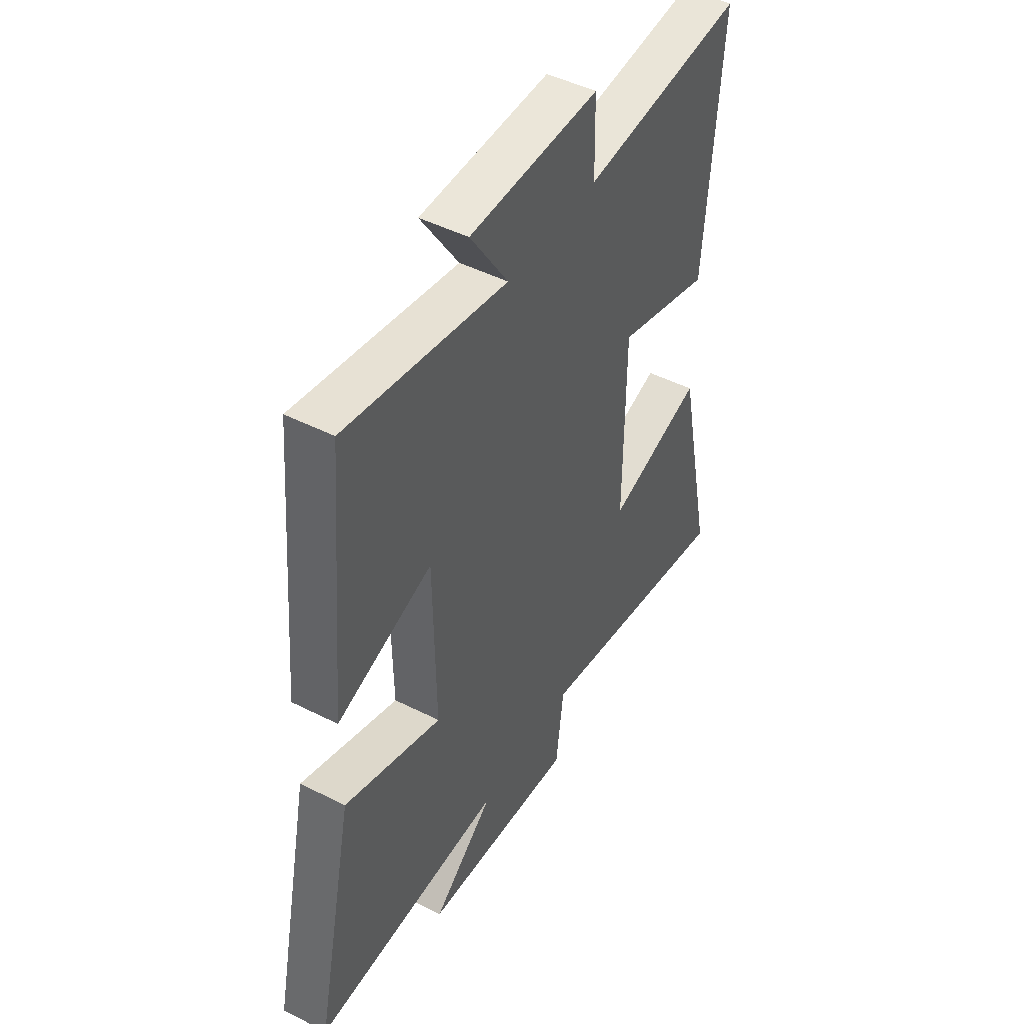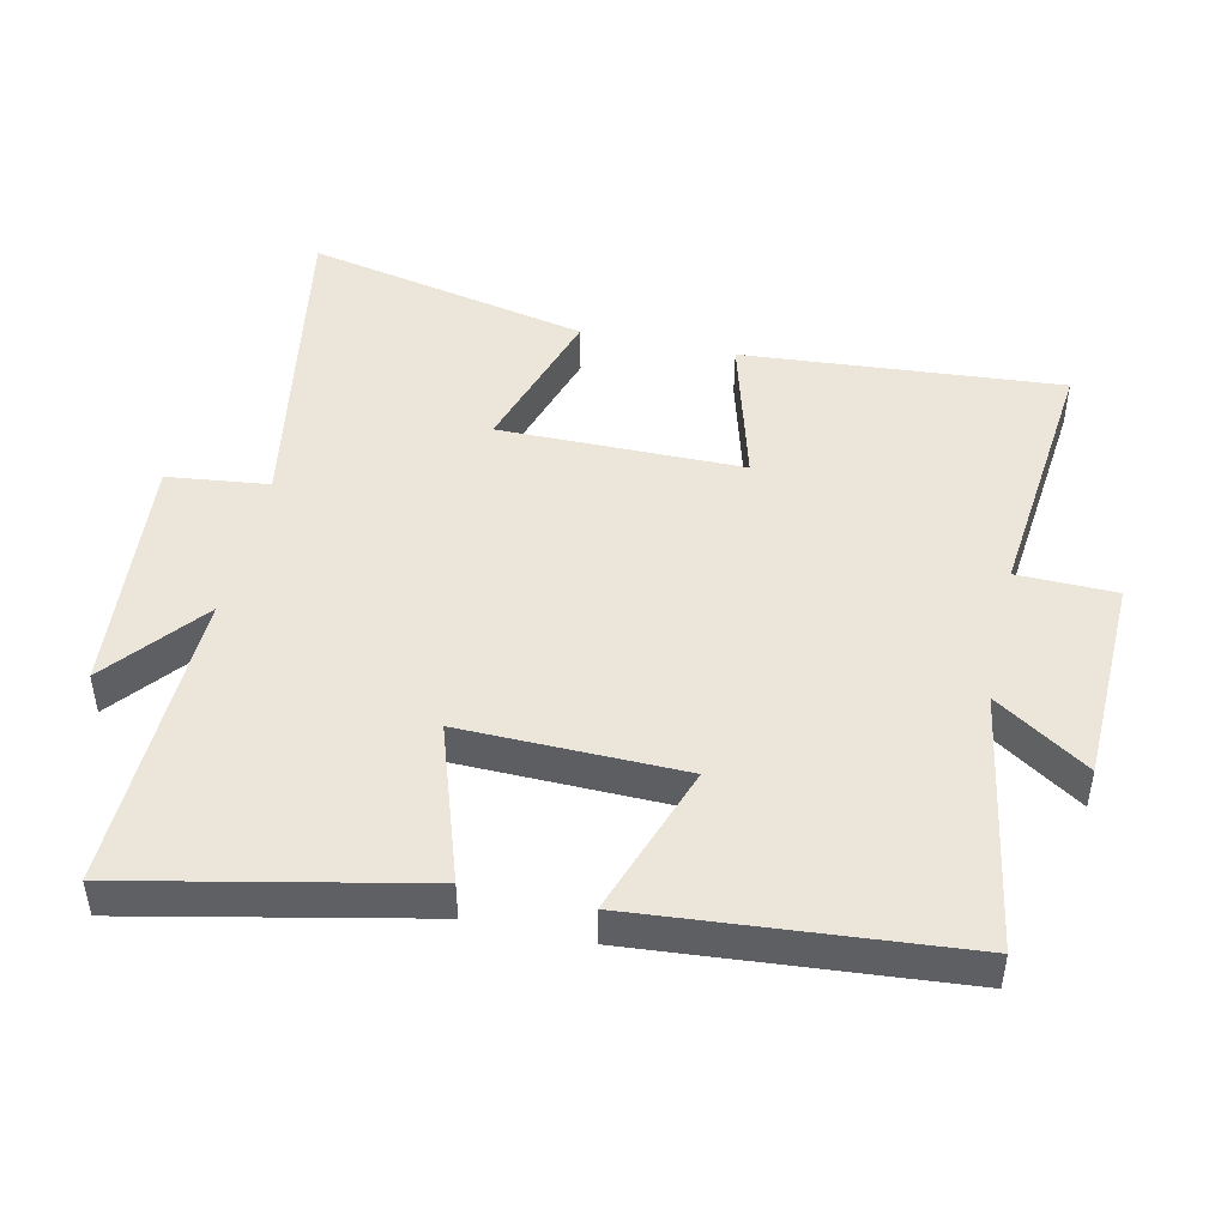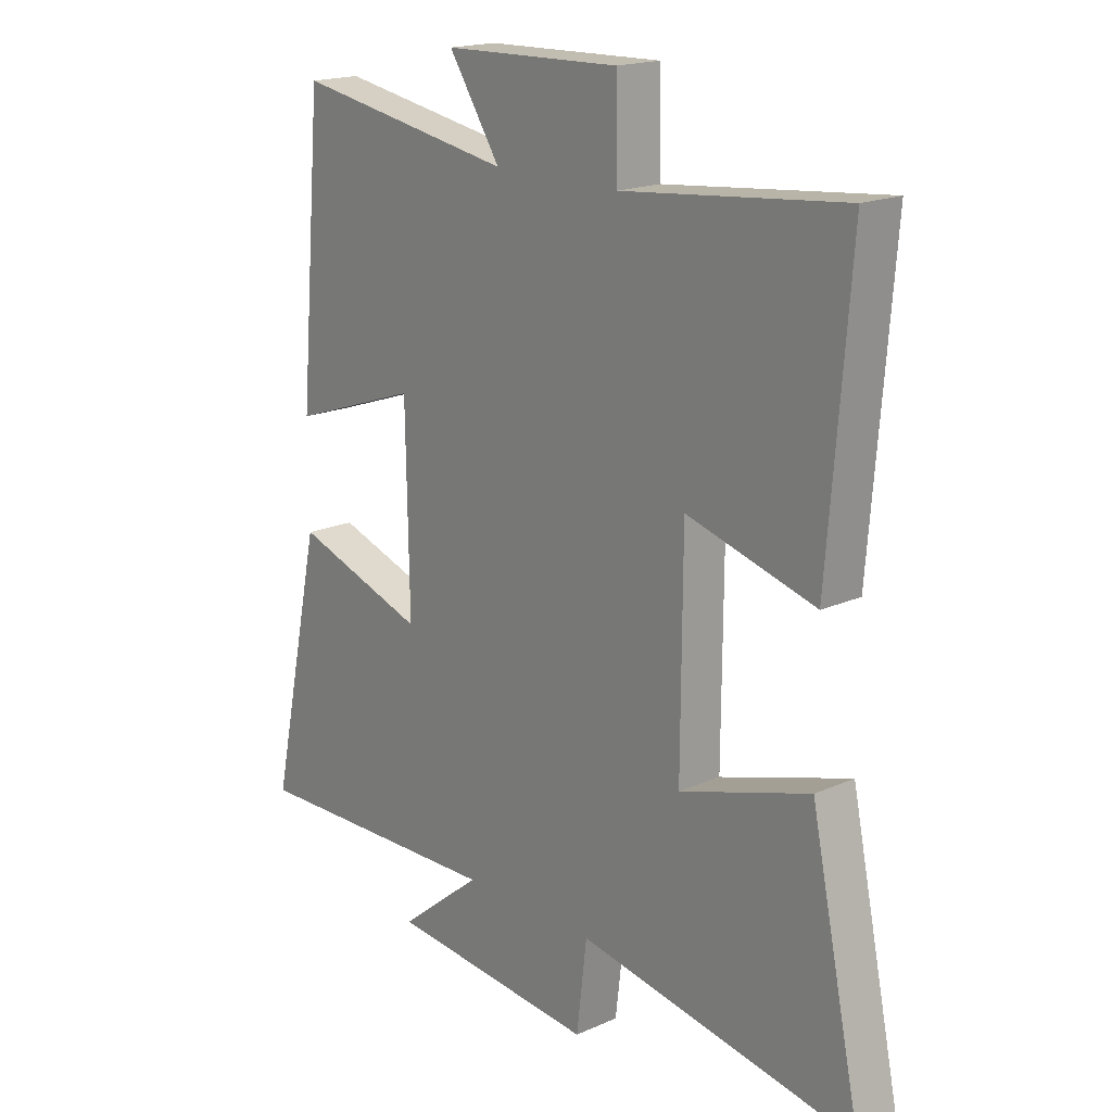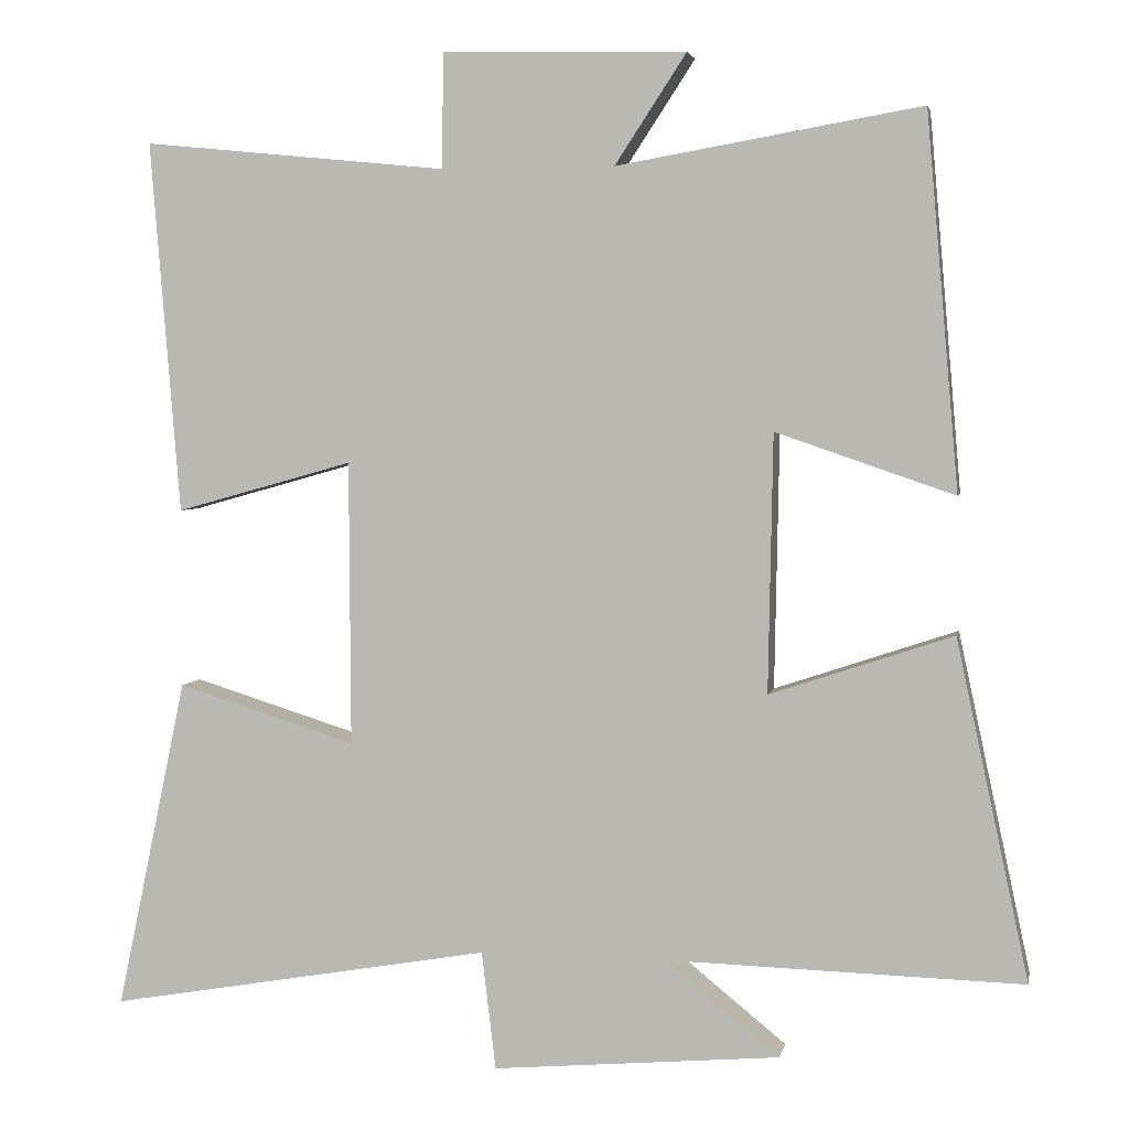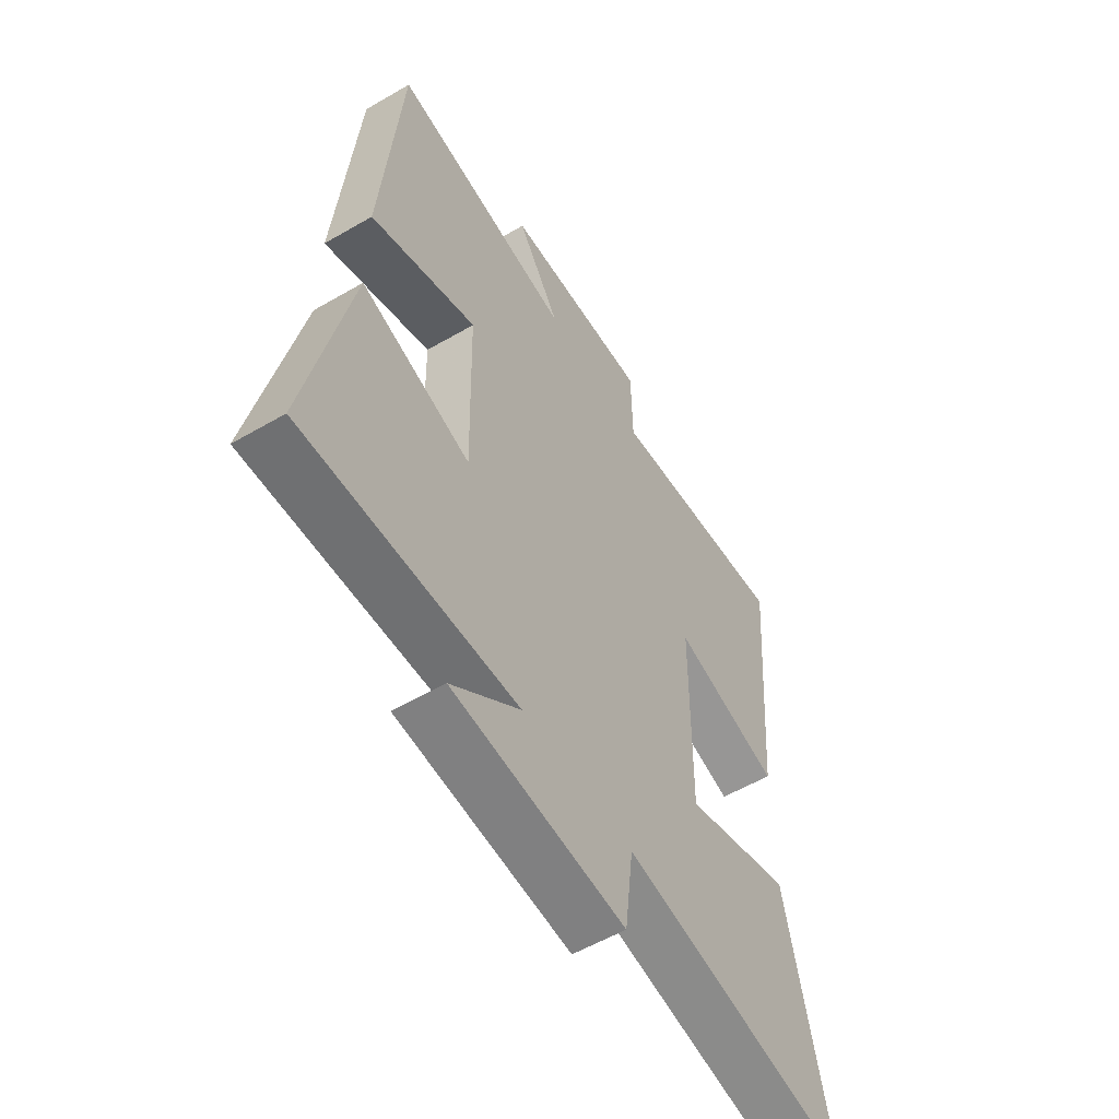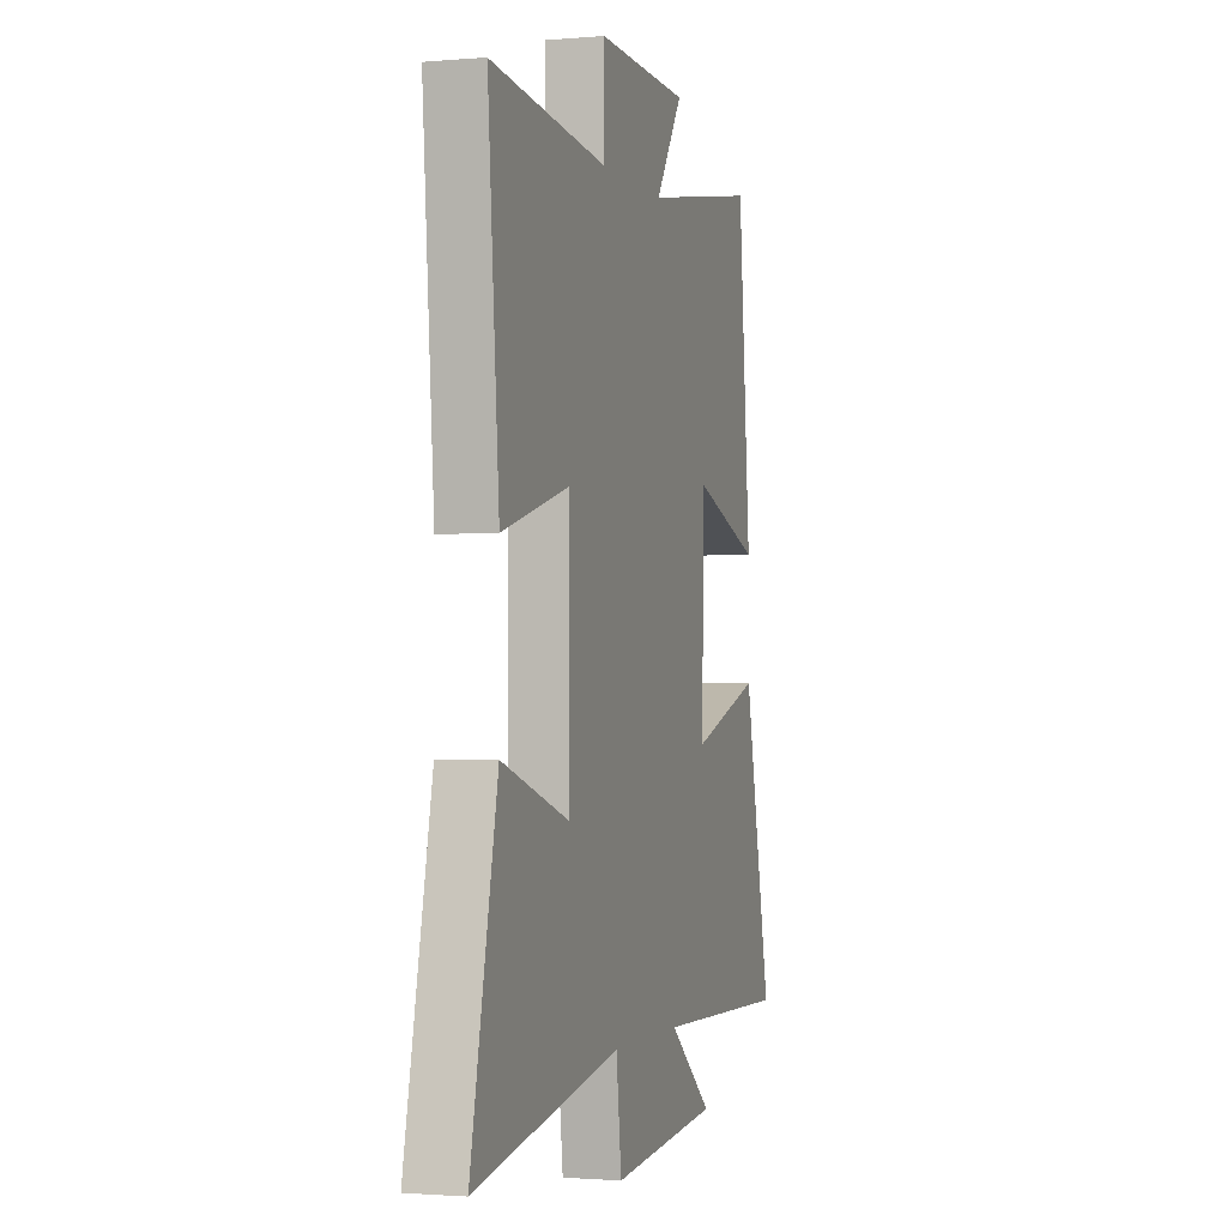
<metadata>
{"format":"obj","ext":"obj","renderer":"f3d","projection":"perspective","resolution":1024,"background":"white","views":[{"elev":47.0,"azim":-60.1,"up":"+Z"},{"elev":46.9,"azim":-77.4,"up":"+Y"},{"elev":18.1,"azim":49.1,"up":"+Z"},{"elev":3.6,"azim":-168.9,"up":"+Z"},{"elev":-56.1,"azim":-58.6,"up":"+Z"},{"elev":-1.7,"azim":107.2,"up":"+Z"}]}
</metadata>
<code>
v 0.538 0.07 0.539
v 0.5 0.07 0.065
v 0.274 0.07 0.128
v 0.272 0.07 -0.234
v 0.5 0.07 -0.163
v 0.589 0.07 -0.585
v 0.1 0.07 -0.5
v 0.082 0.07 -0.65
v -0.284 0.07 -0.618
v -0.138 0.07 -0.5
v -0.592 0.07 -0.512
v -0.5 0.07 -0.081
v -0.267 0.07 -0.159
v -0.273 0.07 0.169
v -0.5 0.07 0.091
v -0.459 0.07 0.567
v -0.072 0.07 0.5
v -0.163 0.07 0.639
v 0.147 0.07 0.647
v 0.15 0.07 0.5
v 0.538 0 0.539
v 0.5 0 0.065
v 0.274 0 0.128
v 0.272 0 -0.234
v 0.5 0 -0.163
v 0.589 0 -0.585
v 0.1 0 -0.5
v 0.082 0 -0.65
v -0.284 0 -0.618
v -0.138 0 -0.5
v -0.592 0 -0.512
v -0.5 0 -0.081
v -0.267 0 -0.159
v -0.273 0 0.169
v -0.5 0 0.091
v -0.459 0 0.567
v -0.072 0 0.5
v -0.163 0 0.639
v 0.147 0 0.647
v 0.15 0 0.5
f 17 18 19 20
f 14 15 16 17
f 13 14 17 20
f 10 11 12 13
f 10 13 20 1
f 7 8 9 10
f 4 5 6 7
f 3 4 7 10
f 1 2 3
f 1 3 10
f 40 39 38 37
f 37 36 35 34
f 40 37 34 33
f 33 32 31 30
f 21 40 33 30
f 30 29 28 27
f 27 26 25 24
f 30 27 24 23
f 23 22 21
f 30 23 21
f 1 21 22 2
f 2 22 23 3
f 3 23 24 4
f 4 24 25 5
f 5 25 26 6
f 6 26 27 7
f 7 27 28 8
f 8 28 29 9
f 9 29 30 10
f 10 30 31 11
f 11 31 32 12
f 12 32 33 13
f 13 33 34 14
f 14 34 35 15
f 15 35 36 16
f 16 36 37 17
f 17 37 38 18
f 18 38 39 19
f 19 39 40 20
f 20 40 21 1

</code>
